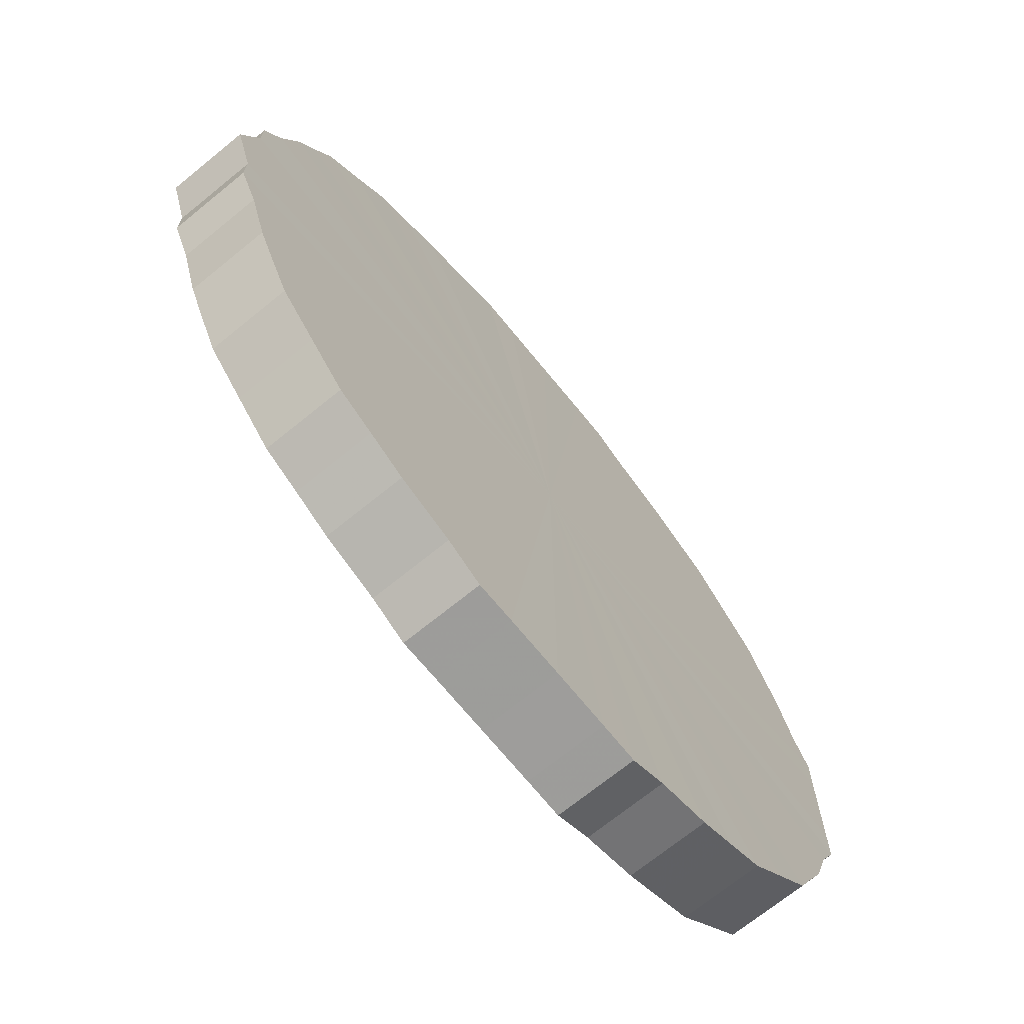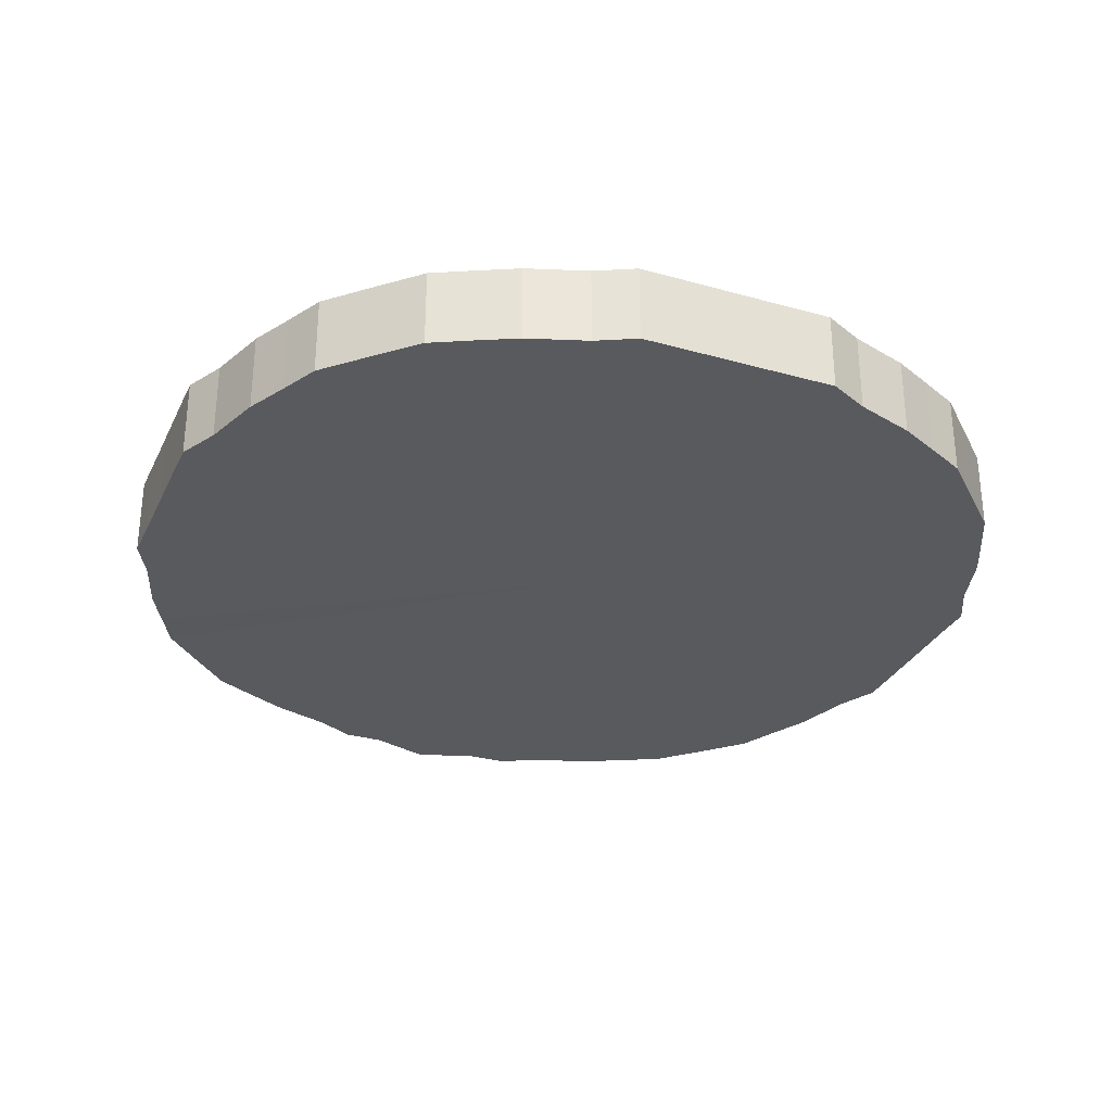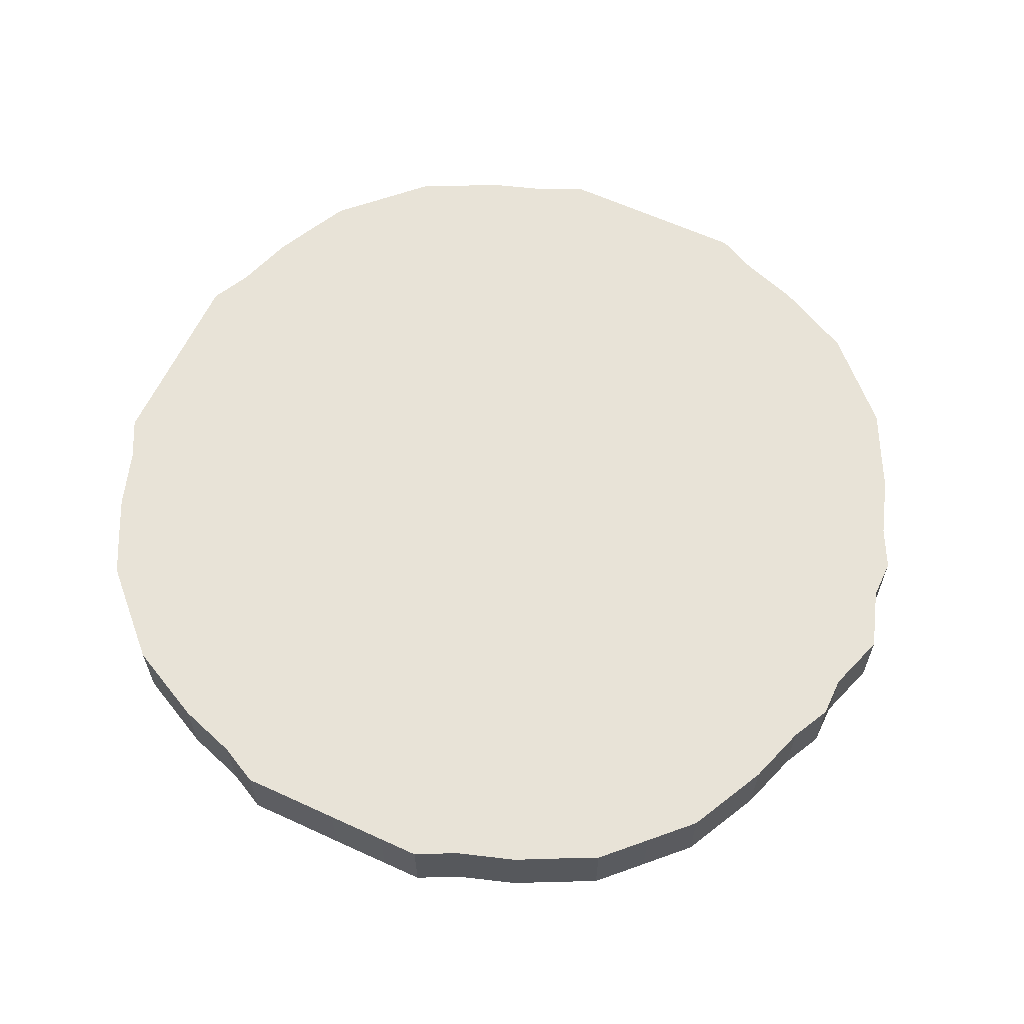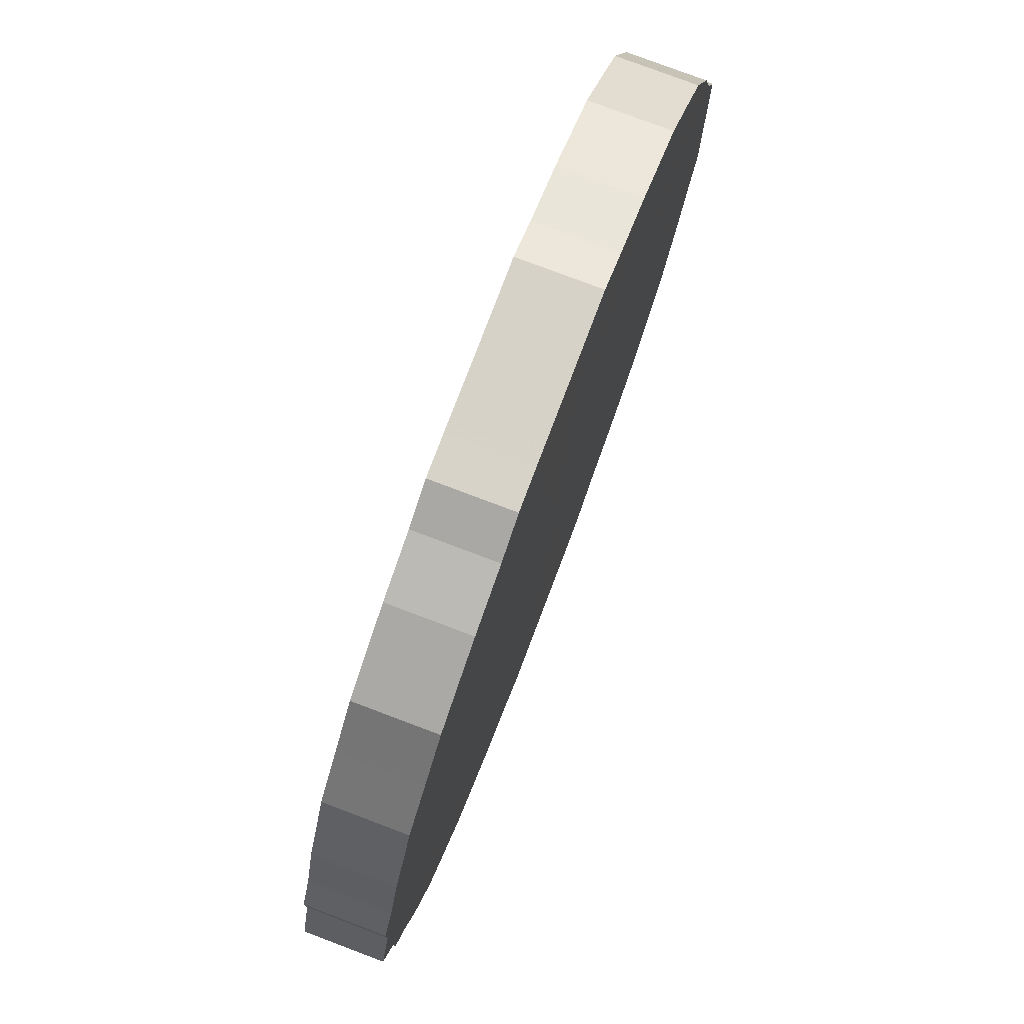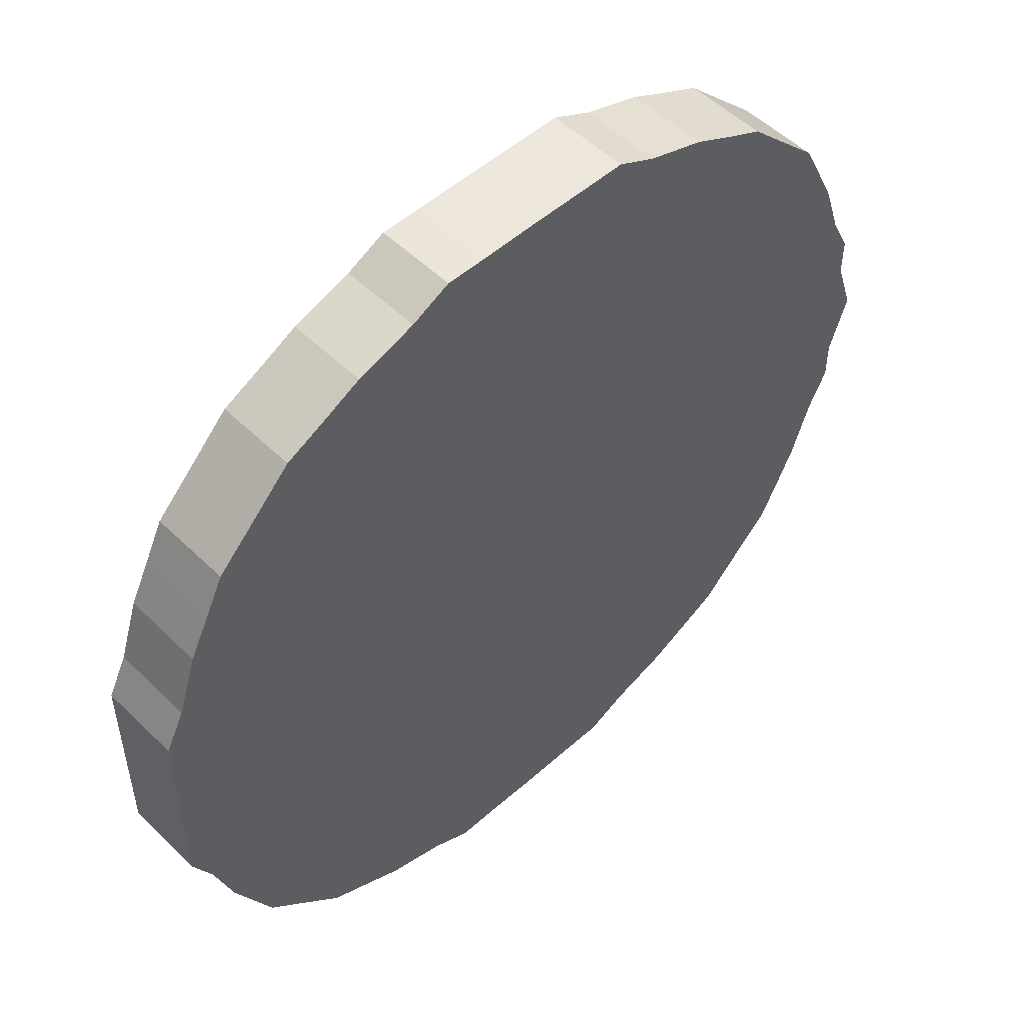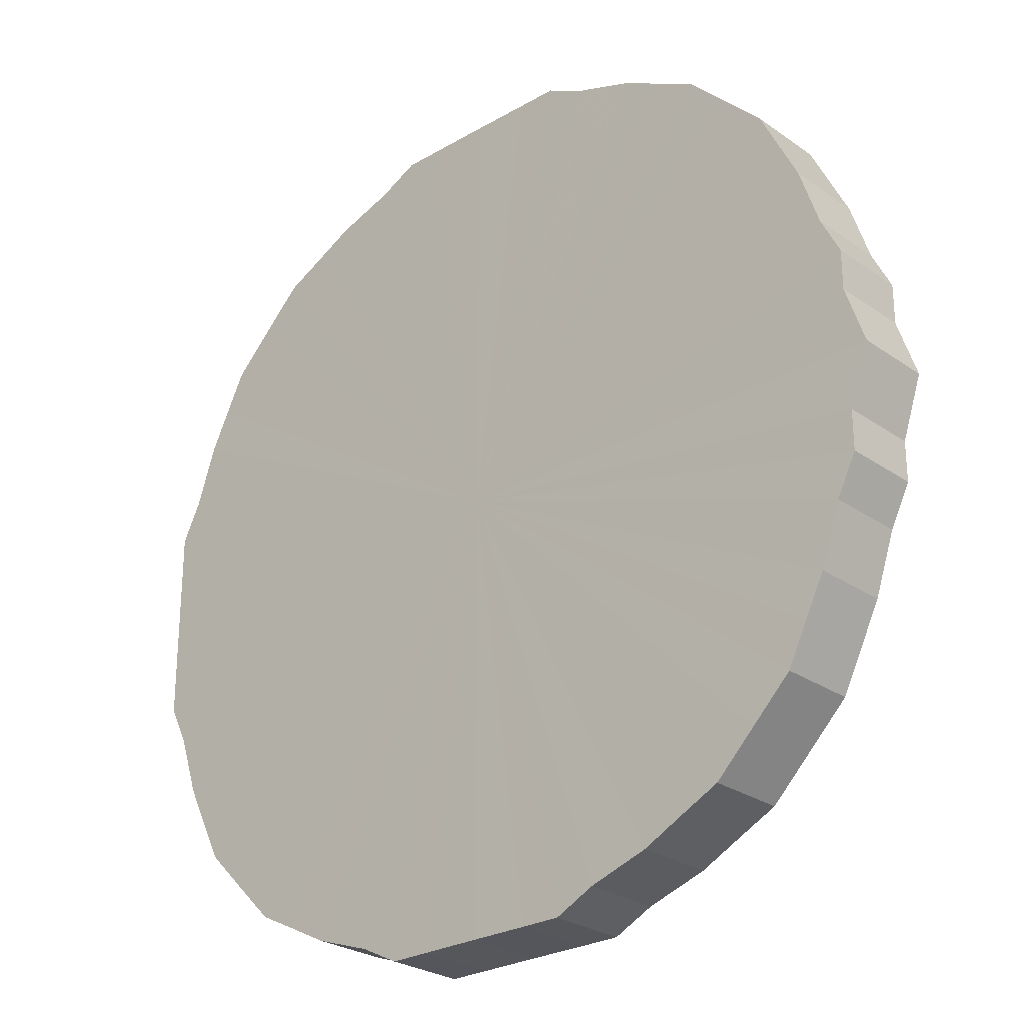
<metadata>
{"format":"obj","ext":"obj","renderer":"f3d","projection":"perspective","resolution":1024,"background":"white","views":[{"elev":-70.4,"azim":129.2,"up":"+Y"},{"elev":-30.7,"azim":-112.1,"up":"+Z"},{"elev":61.9,"azim":25.0,"up":"+Z"},{"elev":77.5,"azim":110.7,"up":"+Y"},{"elev":52.2,"azim":-43.7,"up":"+Y"},{"elev":-26.5,"azim":42.3,"up":"+Y"}]}
</metadata>
<code>
o 13593
v 2200 1897 3.959
v 2200 1897 3.959
v 2200 1897 3.999
v 2200 1897 3.959
v 2200 1897 3.999
v 2200 1897 3.959
v 2200 1897 3.999
v 2200 1897 3.959
v 2200 1897 3.999
v 2200 1897 3.959
v 2200 1897 3.999
v 2200 1897 3.959
v 2200 1897 3.999
v 2200 1897 3.959
v 2200 1897 3.999
v 2200 1897 3.959
v 2200 1897 3.999
v 2200 1897 3.959
v 2200 1897 3.999
v 2200 1897 3.959
v 2200 1897 3.999
v 2200 1897 3.959
v 2200 1897 3.999
v 2200 1897 3.959
v 2200 1897 3.999
v 2200 1897 3.959
v 2200 1897 3.999
v 2200 1897 3.959
v 2200 1897 3.999
v 2200 1897 3.959
v 2200 1897 3.999
v 2200 1897 3.959
v 2200 1897 3.999
v 2200 1897 3.959
v 2200 1897 3.999
v 2200 1897 3.959
v 2200 1897 3.999
v 2200 1897 3.959
v 2200 1897 3.999
v 2200 1897 3.959
v 2200 1897 3.999
v 2200 1897 3.959
v 2200 1897 3.999
v 2200 1897 3.959
v 2200 1897 3.999
v 2200 1897 3.959
v 2200 1897 3.999
v 2200 1897 3.959
v 2200 1897 3.999
v 2200 1897 3.959
v 2200 1897 3.999
v 2200 1897 3.959
v 2200 1897 3.999
v 2200 1897 3.959
v 2200 1897 3.999
v 2200 1897 3.959
v 2200 1897 3.999
v 2200 1897 3.959
v 2200 1897 3.999
v 2200 1897 3.959
v 2200 1897 3.999
v 2200 1897 3.959
v 2200 1897 3.999
v 2200 1897 3.959
v 2200 1897 3.999
v 2200 1897 3.959
v 2200 1897 3.999
v 2200 1897 3.959
v 2200 1897 3.999
v 2200 1897 3.959
v 2200 1897 3.999
v 2200 1897 3.959
v 2200 1897 3.999
v 2200 1897 3.959
v 2200 1897 3.999
v 2200 1897 3.959
v 2200 1897 3.999
v 2200 1897 3.959
v 2200 1897 3.999
v 2200 1897 3.959
v 2200 1897 3.999
v 2200 1897 3.959
v 2200 1897 3.999
v 2200 1897 3.959
v 2200 1897 3.999
v 2200 1897 3.959
v 2200 1897 3.999
v 2200 1897 3.959
v 2200 1897 3.999
v 2200 1897 3.959
v 2200 1897 3.999
v 2200 1897 3.959
v 2200 1897 3.999
v 2200 1897 3.959
v 2200 1897 3.999
v 2200 1897 3.959
v 2200 1897 3.999
v 2200 1897 3.959
v 2200 1897 3.999
v 2200 1897 3.959
v 2200 1897 3.999
v 2200 1897 3.959
v 2200 1897 3.999
v 2200 1897 3.959
v 2200 1897 3.999
v 2200 1897 3.959
v 2200 1897 3.999
v 2200 1897 3.959
v 2200 1897 3.999
v 2200 1897 3.959
v 2200 1897 3.999
v 2200 1897 3.999
v 2200 1897 3.999
v 2200 1897 3.959
v 2200 1897 3.999
v 2200 1897 3.959
v 2200 1897 3.999
v 2200 1897 3.999
v 2200 1897 3.959
v 2200 1897 3.999
v 2200 1897 3.959
v 2200 1897 3.959
v 2200 1897 3.999
v 2200 1897 3.999
v 2200 1897 3.959
v 2200 1897 3.999
v 2200 1897 3.959
v 2200 1897 3.959
v 2200 1897 3.999
v 2200 1897 3.999
v 2200 1897 3.959
v 2200 1897 3.999
v 2200 1897 3.959
v 2200 1897 3.959
v 2200 1897 3.999
v 2200 1897 3.999
v 2200 1897 3.959
v 2200 1897 3.999
v 2200 1897 3.959
v 2200 1897 3.959
v 2200 1897 3.999
v 2200 1897 3.999
v 2200 1897 3.959
v 2200 1897 3.999
v 2200 1897 3.959
v 2200 1897 3.959
v 2200 1897 3.999
v 2200 1897 3.999
v 2200 1897 3.959
v 2200 1897 3.999
v 2200 1897 3.959
v 2200 1897 3.959
v 2200 1897 3.999
v 2200 1897 3.999
v 2200 1897 3.959
v 2200 1897 3.999
v 2200 1897 3.959
v 2200 1897 3.959
v 2200 1897 3.999
v 2200 1897 3.999
v 2200 1897 3.959
v 2200 1897 3.999
v 2200 1897 3.959
v 2200 1897 3.959
v 2200 1897 3.999
v 2200 1897 3.999
v 2200 1897 3.959
v 2200 1897 3.999
v 2200 1897 3.959
v 2200 1897 3.959
v 2200 1897 3.999
v 2200 1897 3.999
v 2200 1897 3.959
v 2200 1897 3.999
v 2200 1897 3.959
v 2200 1897 3.959
v 2200 1897 3.999
v 2200 1897 3.999
v 2200 1897 3.959
v 2200 1897 3.999
v 2200 1897 3.959
v 2200 1897 3.959
v 2200 1897 3.999
v 2200 1897 3.999
v 2200 1897 3.959
v 2200 1897 3.999
v 2200 1897 3.959
v 2200 1897 3.959
v 2200 1897 3.999
v 2200 1897 3.999
v 2200 1897 3.959
v 2200 1897 3.999
v 2200 1897 3.959
v 2200 1897 3.959
v 2200 1897 3.999
v 2200 1897 3.999
v 2200 1897 3.959
v 2200 1897 3.999
v 2200 1897 3.959
v 2200 1897 3.959
v 2200 1897 3.999
v 2200 1897 3.999
v 2200 1897 3.959
v 2200 1897 3.999
v 2200 1897 3.959
v 2200 1897 3.959
v 2200 1897 3.999
v 2200 1897 3.999
v 2200 1897 3.959
v 2200 1897 3.999
v 2200 1897 3.959
v 2200 1897 3.959
v 2200 1897 3.999
v 2200 1897 3.999
v 2200 1897 3.959
v 2200 1897 3.999
v 2200 1897 3.959
v 2200 1897 3.959
v 2200 1897 3.999
v 2200 1897 3.999
v 2200 1897 3.959
v 2200 1897 3.999
v 2200 1897 3.959
v 2200 1897 3.959
v 2200 1897 3.959
v 2200 1897 3.959
v 2200 1897 3.959
v 2200 1897 3.959
v 2200 1897 3.959
v 2200 1897 3.959
v 2200 1897 3.959
v 2200 1897 3.959
v 2200 1897 3.959
v 2200 1897 3.959
v 2200 1897 3.959
v 2200 1897 3.959
v 2200 1897 3.959
v 2200 1897 3.959
v 2200 1897 3.959
v 2200 1897 3.959
v 2200 1897 3.959
v 2200 1897 3.959
v 2200 1897 3.959
v 2200 1897 3.959
v 2200 1897 3.959
v 2200 1897 3.959
v 2200 1897 3.959
v 2200 1897 3.959
v 2200 1897 3.959
v 2200 1897 3.959
v 2200 1897 3.959
v 2200 1897 3.959
v 2200 1897 3.959
v 2200 1897 3.959
v 2200 1897 3.959
v 2200 1897 3.959
v 2200 1897 3.959
v 2200 1897 3.959
v 2200 1897 3.959
v 2200 1897 3.959
v 2200 1897 3.959
v 2200 1897 3.959
v 2200 1897 3.959
v 2200 1897 3.959
v 2200 1897 3.959
v 2200 1897 3.959
v 2200 1897 3.959
v 2200 1897 3.959
v 2200 1897 3.959
v 2200 1897 3.959
v 2200 1897 3.959
v 2200 1897 3.959
v 2200 1897 3.959
v 2200 1897 3.959
v 2200 1897 3.959
v 2200 1897 3.959
v 2200 1897 3.959
v 2200 1897 3.959
v 2200 1897 3.959
v 2200 1897 3.959
v 2200 1897 3.959
v 2200 1897 3.999
v 2200 1897 3.999
v 2200 1897 3.999
v 2200 1897 3.999
v 2200 1897 3.999
v 2200 1897 3.999
v 2200 1897 3.999
v 2200 1897 3.999
v 2200 1897 3.999
v 2200 1897 3.999
v 2200 1897 3.999
v 2200 1897 3.999
v 2200 1897 3.999
v 2200 1897 3.999
v 2200 1897 3.999
v 2200 1897 3.999
v 2200 1897 3.999
v 2200 1897 3.999
v 2200 1897 3.999
v 2200 1897 3.999
v 2200 1897 3.999
v 2200 1897 3.999
v 2200 1897 3.999
v 2200 1897 3.999
v 2200 1897 3.999
v 2200 1897 3.999
v 2200 1897 3.999
v 2200 1897 3.999
v 2200 1897 3.999
v 2200 1897 3.999
v 2200 1897 3.999
v 2200 1897 3.999
v 2200 1897 3.999
v 2200 1897 3.999
v 2200 1897 3.999
v 2200 1897 3.999
v 2200 1897 3.999
v 2200 1897 3.999
v 2200 1897 3.999
v 2200 1897 3.999
v 2200 1897 3.999
v 2200 1897 3.999
v 2200 1897 3.999
v 2200 1897 3.999
v 2200 1897 3.999
v 2200 1897 3.999
v 2200 1897 3.999
v 2200 1897 3.999
v 2200 1897 3.999
v 2200 1897 3.999
v 2200 1897 3.999
v 2200 1897 3.999
v 2200 1897 3.999
v 2200 1897 3.999
v 2200 1897 3.999
v 2200 1897 3.999
v 2200 1897 3.999
f 1 2 3
f 2 4 5
f 6 1 7
f 4 8 9
f 10 6 11
f 8 12 13
f 14 10 15
f 12 16 17
f 18 14 19
f 16 20 21
f 22 18 23
f 20 24 25
f 26 22 27
f 24 28 29
f 30 26 31
f 28 32 33
f 34 30 35
f 32 36 37
f 38 34 39
f 36 40 41
f 42 38 43
f 40 44 45
f 46 42 47
f 44 48 49
f 50 46 51
f 48 52 53
f 54 50 55
f 52 56 57
f 58 54 59
f 56 60 61
f 62 58 63
f 60 64 65
f 66 62 67
f 64 68 69
f 70 66 71
f 68 72 73
f 74 70 75
f 72 76 77
f 78 74 79
f 76 80 81
f 82 78 83
f 80 84 85
f 86 82 87
f 84 88 89
f 90 86 91
f 88 92 93
f 94 90 95
f 92 96 97
f 98 94 99
f 96 100 101
f 102 98 103
f 100 104 105
f 106 102 107
f 104 108 109
f 110 106 111
f 108 110 112
f 113 114 115
f 115 116 117
f 118 119 113
f 120 121 118
f 117 122 123
f 124 125 120
f 126 127 124
f 123 128 129
f 130 131 126
f 132 133 130
f 129 134 135
f 136 137 132
f 138 139 136
f 135 140 141
f 142 143 138
f 144 145 142
f 141 146 147
f 148 149 144
f 150 151 148
f 147 152 153
f 154 155 150
f 156 157 154
f 153 158 159
f 160 161 156
f 162 163 160
f 159 164 165
f 166 167 162
f 168 169 166
f 165 170 171
f 172 173 168
f 174 175 172
f 171 176 177
f 178 179 174
f 180 181 178
f 177 182 183
f 184 185 180
f 186 187 184
f 183 188 189
f 190 191 186
f 192 193 190
f 189 194 195
f 196 197 192
f 198 199 196
f 195 200 201
f 202 203 198
f 204 205 202
f 201 206 207
f 208 209 204
f 210 211 208
f 207 212 213
f 214 215 210
f 216 217 214
f 213 218 219
f 220 221 216
f 222 223 220
f 219 224 222
f 225 226 227
f 225 228 226
f 225 227 229
f 225 230 228
f 225 229 231
f 225 232 230
f 225 231 233
f 225 234 232
f 225 233 235
f 225 236 234
f 225 235 237
f 225 238 236
f 225 237 239
f 225 240 238
f 225 239 241
f 225 242 240
f 225 241 243
f 225 244 242
f 225 243 245
f 225 246 244
f 225 245 247
f 225 248 246
f 225 247 249
f 225 250 248
f 225 249 251
f 225 252 250
f 225 251 253
f 225 254 252
f 225 253 255
f 225 256 254
f 225 255 257
f 225 258 256
f 225 257 259
f 225 260 258
f 225 259 261
f 225 262 260
f 225 261 263
f 225 264 262
f 225 263 265
f 225 266 264
f 225 265 267
f 225 268 266
f 225 267 269
f 225 270 268
f 225 269 271
f 225 272 270
f 225 271 273
f 225 274 272
f 225 273 275
f 225 276 274
f 225 275 277
f 225 278 276
f 225 277 279
f 225 280 278
f 225 279 281
f 225 281 280
f 282 283 284
f 282 285 283
f 282 284 286
f 282 287 285
f 282 286 288
f 282 289 287
f 282 288 290
f 282 291 289
f 282 290 292
f 282 293 291
f 282 292 294
f 282 295 293
f 282 294 296
f 282 297 295
f 282 296 298
f 282 299 297
f 282 298 300
f 282 301 299
f 282 300 302
f 282 303 301
f 282 302 304
f 282 305 303
f 282 304 306
f 282 307 305
f 282 306 308
f 282 309 307
f 282 308 310
f 282 311 309
f 282 310 312
f 282 313 311
f 282 312 314
f 282 315 313
f 282 314 316
f 282 317 315
f 282 316 318
f 282 319 317
f 282 318 320
f 282 321 319
f 282 320 322
f 282 323 321
f 282 322 324
f 282 325 323
f 282 324 326
f 282 327 325
f 282 326 328
f 282 329 327
f 282 328 330
f 282 331 329
f 282 330 332
f 282 333 331
f 282 332 334
f 282 335 333
f 282 334 336
f 282 337 335
f 282 336 338
f 282 338 337

</code>
